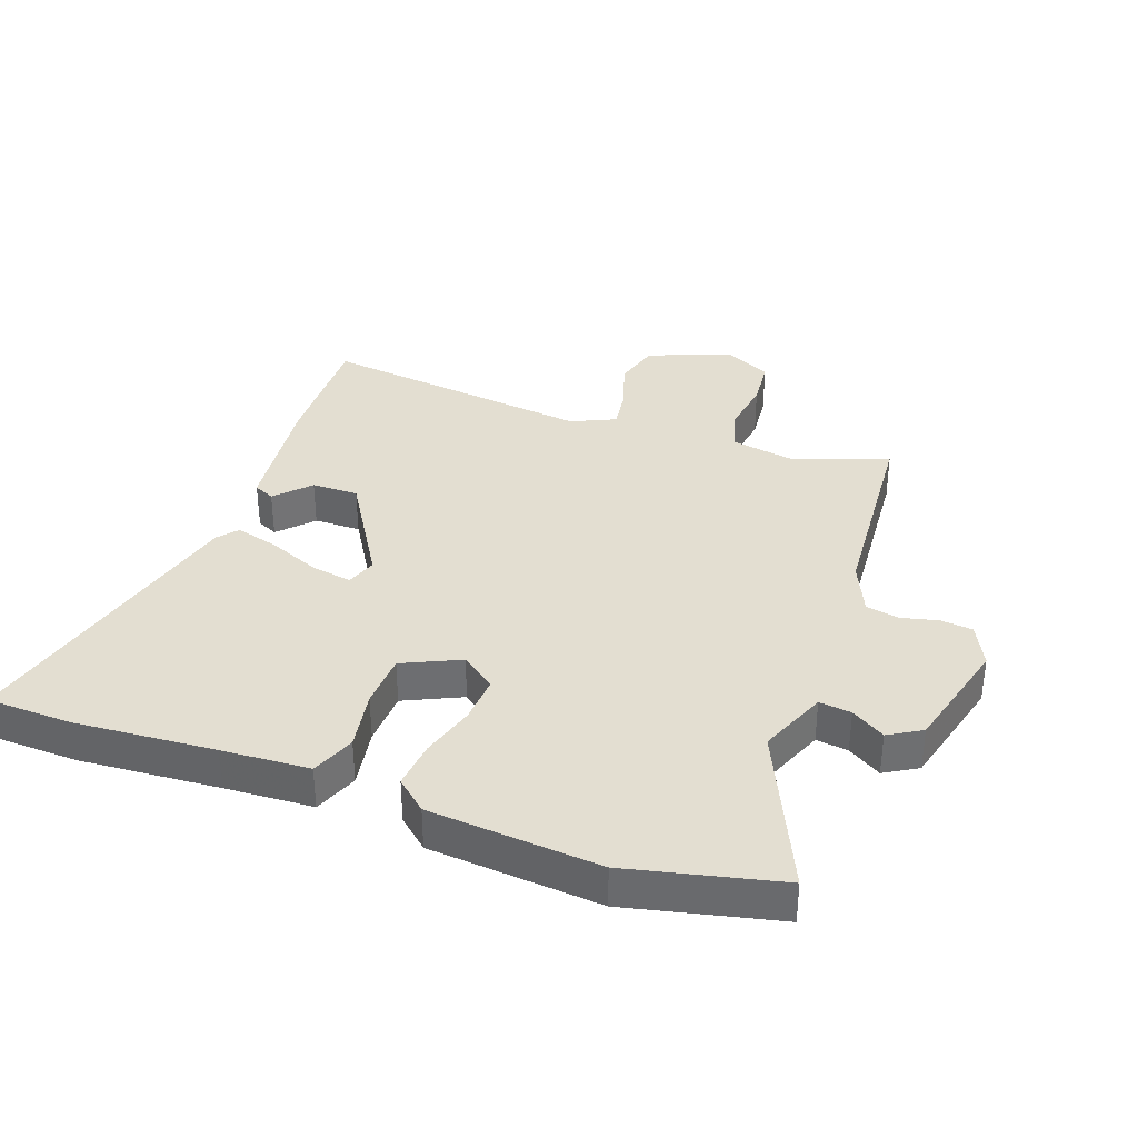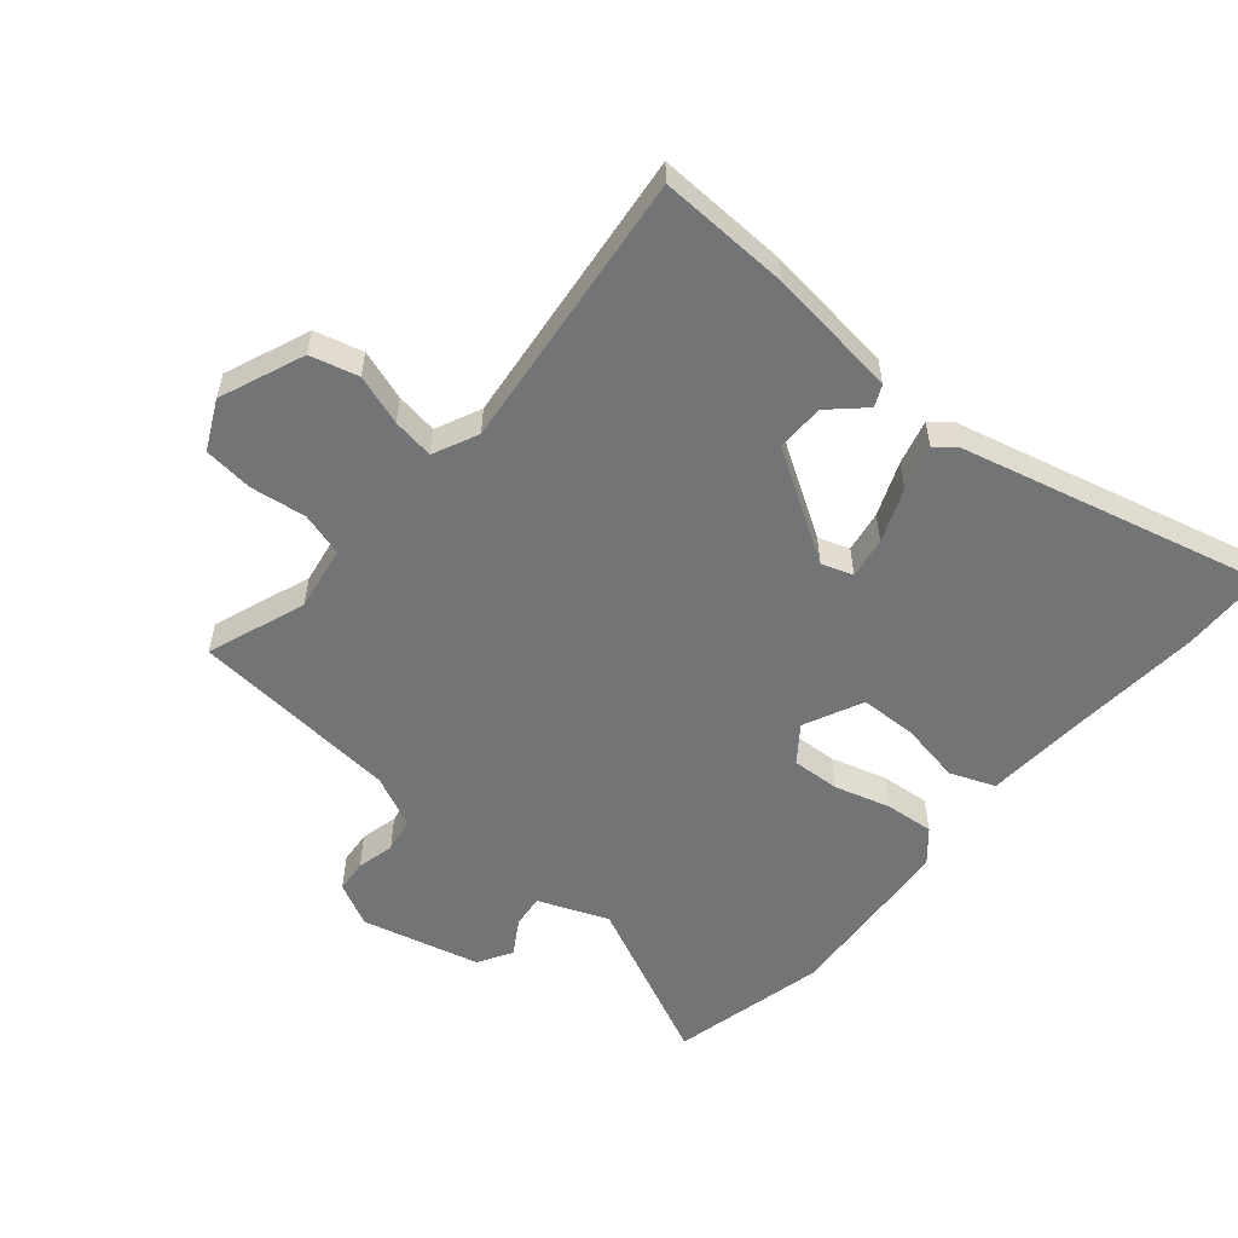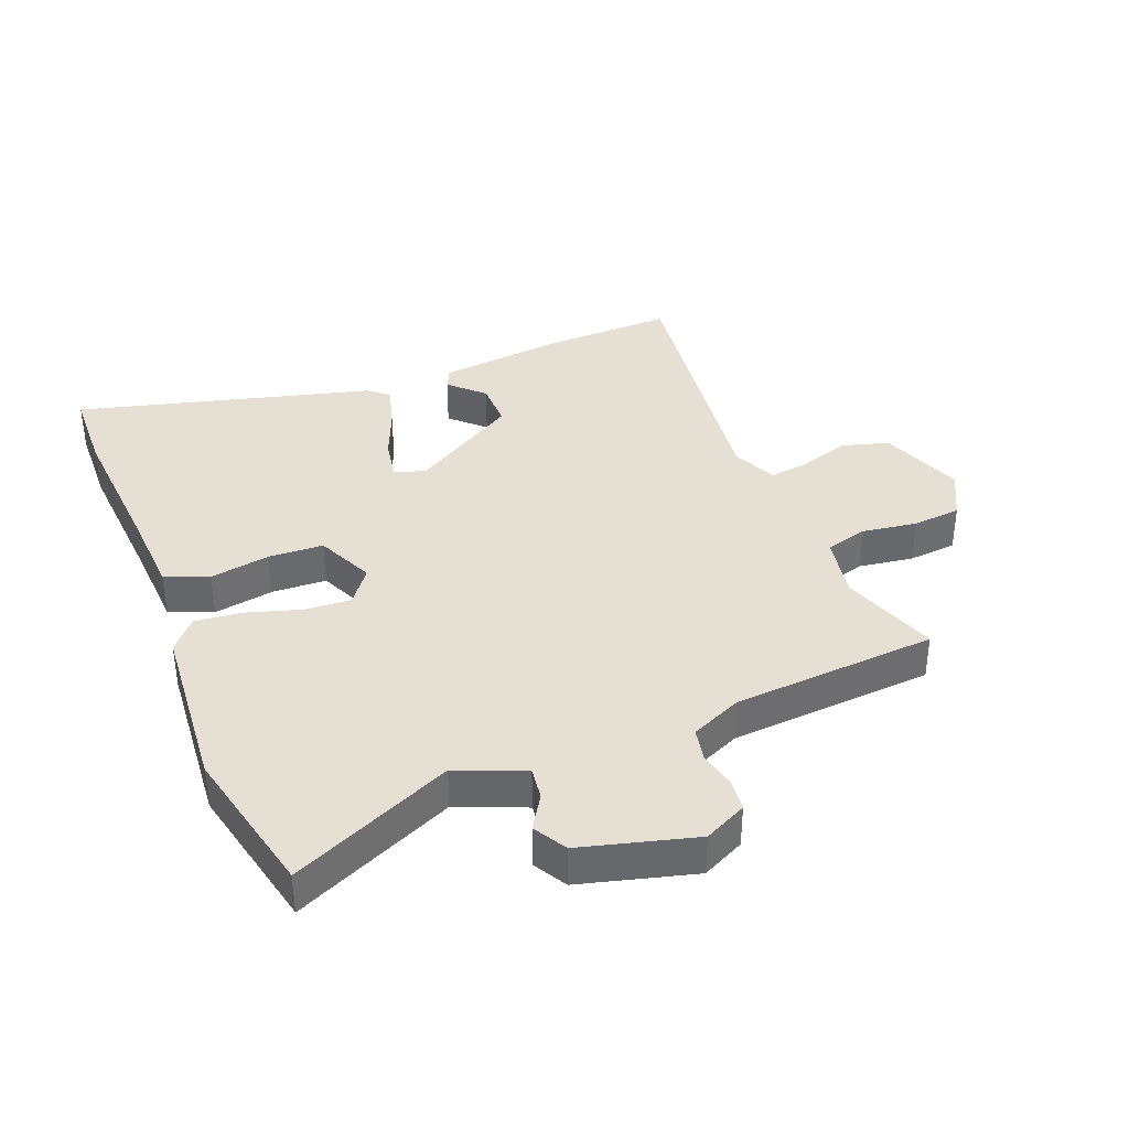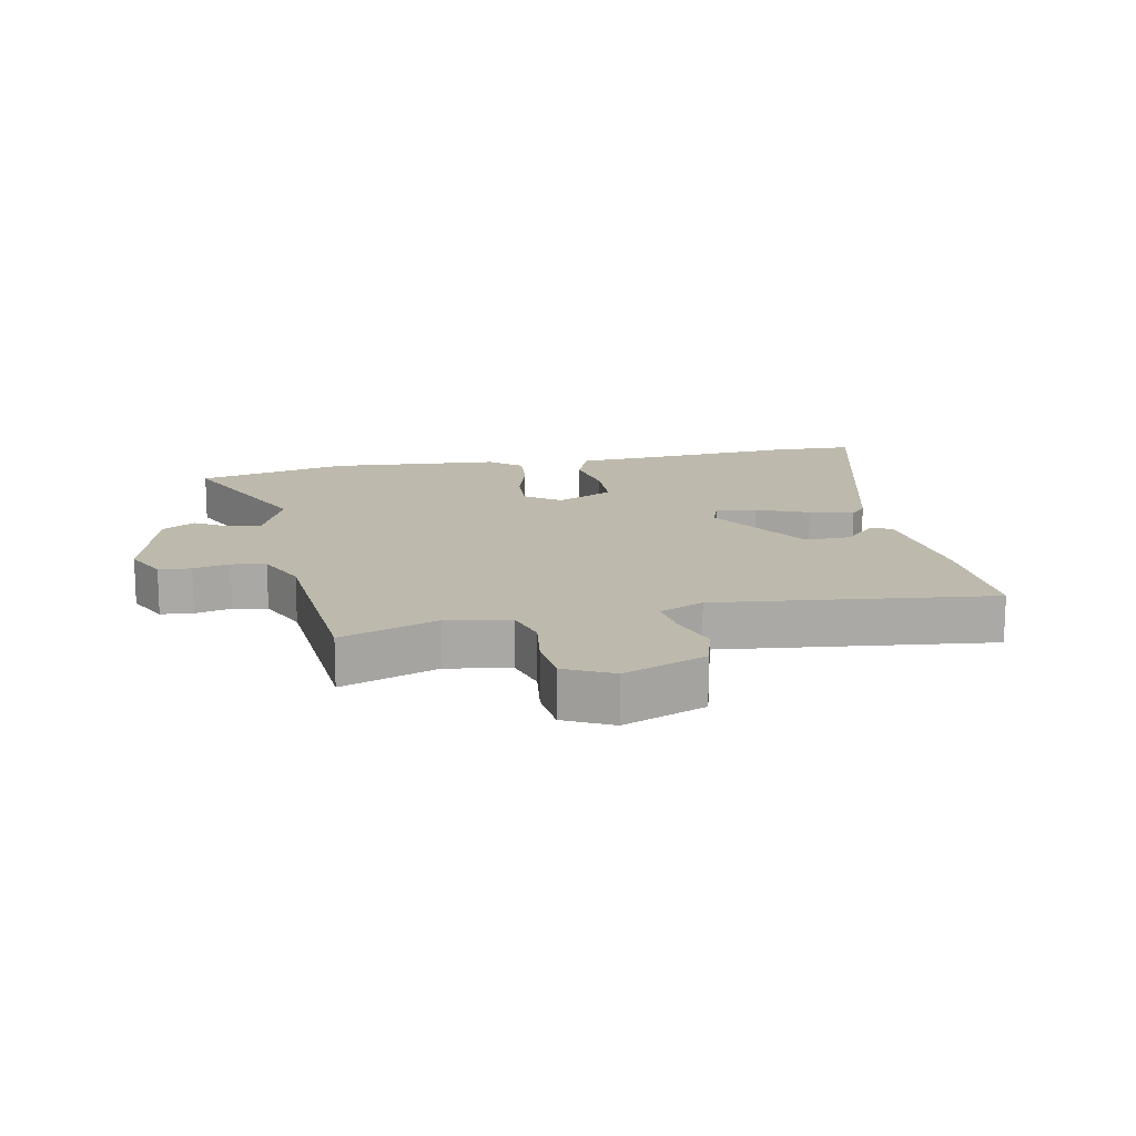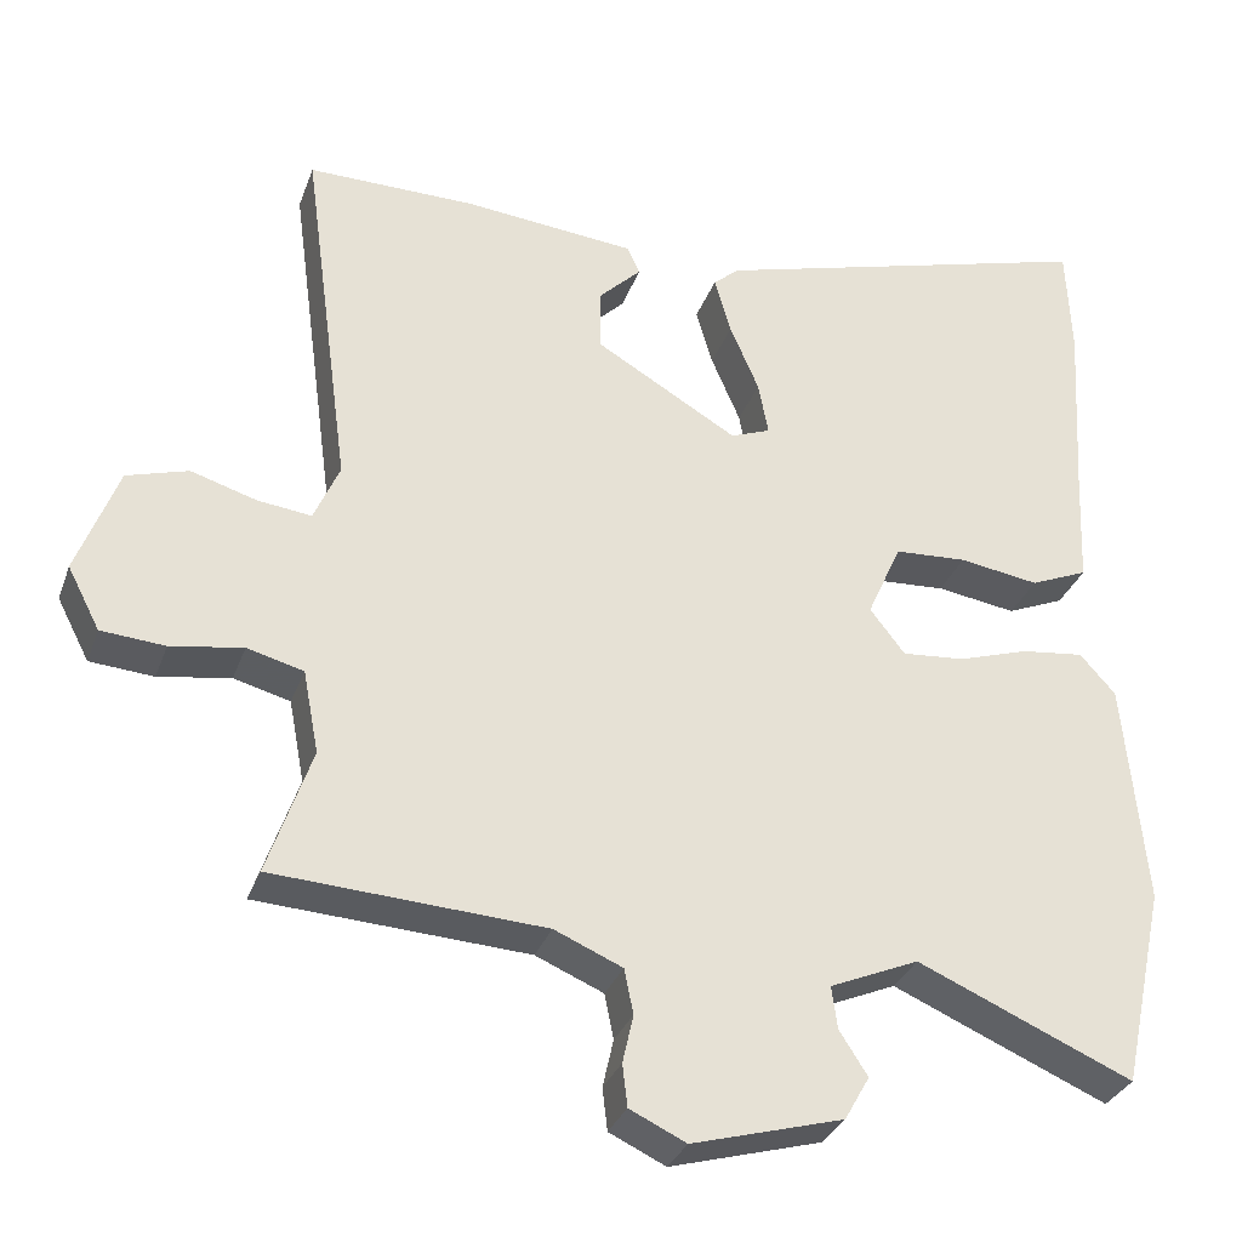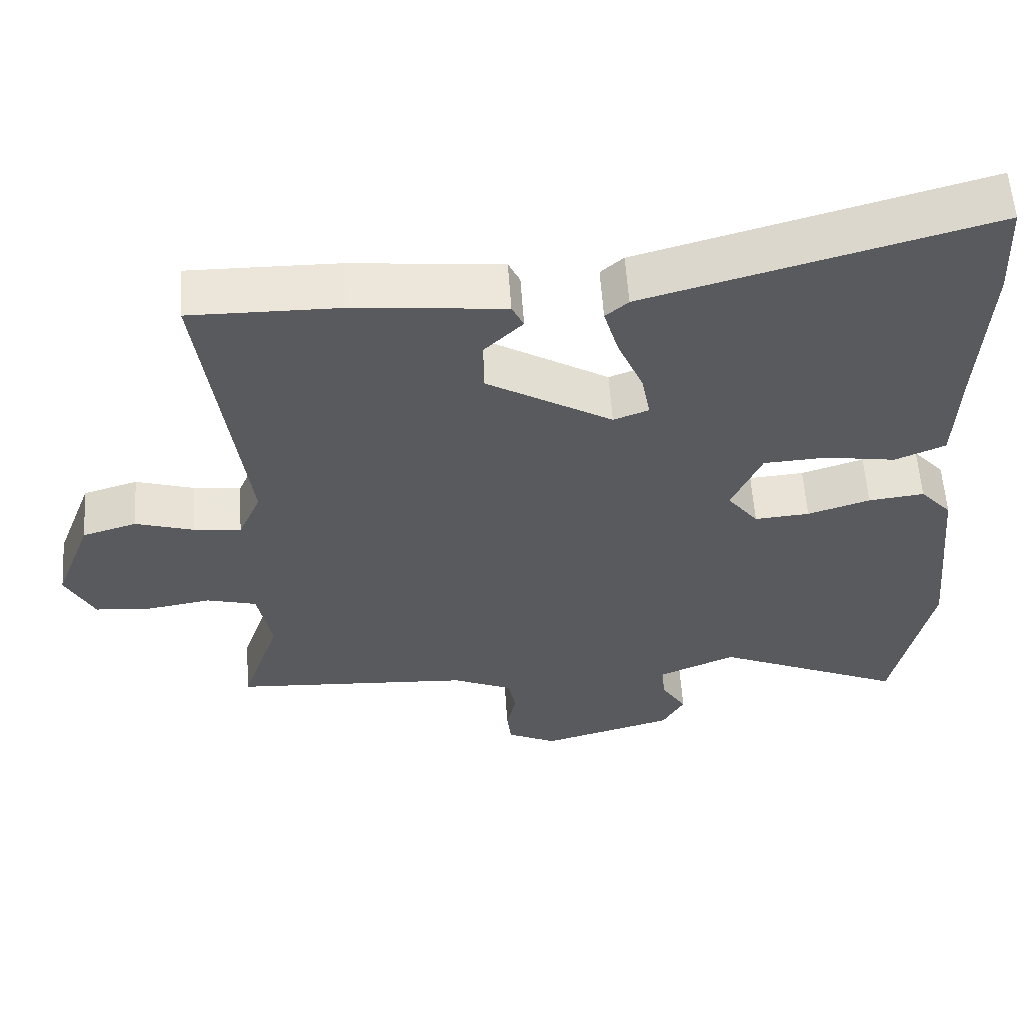
<metadata>
{"format":"obj","ext":"obj","renderer":"f3d","projection":"perspective","resolution":1024,"background":"white","views":[{"elev":36.0,"azim":108.9,"up":"+Y"},{"elev":-56.1,"azim":-41.6,"up":"+Y"},{"elev":38.0,"azim":157.7,"up":"+Y"},{"elev":15.0,"azim":-102.3,"up":"+Y"},{"elev":-31.5,"azim":-18.1,"up":"+Z"},{"elev":57.8,"azim":-3.8,"up":"+Z"}]}
</metadata>
<code>
v -0.533 0.07 -0.466
v -0.48 0.07 -0.312
v -0.499 0.07 -0.212
v -0.567 0.07 -0.194
v -0.654 0.07 -0.208
v -0.731 0.07 -0.202
v -0.77 0.07 -0.127
v -0.72 0.07 0.005
v -0.646 0.07 0.027
v -0.567 0.07 0.003
v -0.502 0.07 -0.005
v -0.471 0.07 0.066
v -0.529 0.07 0.501
v -0.326 0.07 0.499
v -0.12 0.07 0.479
v -0.104 0.07 0.446
v -0.156 0.07 0.395
v -0.156 0.07 0.321
v 0.016 0.07 0.22
v 0.064 0.07 0.238
v 0.052 0.07 0.302
v 0.017 0.07 0.384
v -0.003 0.07 0.453
v 0.028 0.07 0.48
v 0.495 0.07 0.609
v 0.501 0.07 0.475
v 0.488 0.07 0.252
v 0.482 0.07 0.112
v 0.413 0.07 0.083
v 0.317 0.07 0.098
v 0.23 0.07 0.093
v 0.189 0.07 0.001
v 0.231 0.07 -0.053
v 0.306 0.07 -0.047
v 0.391 0.07 -0.02
v 0.467 0.07 -0.011
v 0.51 0.07 -0.059
v 0.536 0.07 -0.331
v 0.484 0.07 -0.573
v 0.225 0.07 -0.461
v 0.118 0.07 -0.507
v 0.125 0.07 -0.558
v 0.159 0.07 -0.611
v 0.129 0.07 -0.664
v -0.053 0.07 -0.715
v -0.121 0.07 -0.683
v -0.127 0.07 -0.632
v -0.114 0.07 -0.574
v -0.125 0.07 -0.52
v -0.207 0.07 -0.485
v -0.533 0 -0.466
v -0.48 0 -0.312
v -0.499 0 -0.212
v -0.567 0 -0.194
v -0.654 0 -0.208
v -0.731 0 -0.202
v -0.77 0 -0.127
v -0.72 0 0.005
v -0.646 0 0.027
v -0.567 0 0.003
v -0.502 0 -0.005
v -0.471 0 0.066
v -0.529 0 0.501
v -0.326 0 0.499
v -0.12 0 0.479
v -0.104 0 0.446
v -0.156 0 0.395
v -0.156 0 0.321
v 0.016 0 0.22
v 0.064 0 0.238
v 0.052 0 0.302
v 0.017 0 0.384
v -0.003 0 0.453
v 0.028 0 0.48
v 0.495 0 0.609
v 0.501 0 0.475
v 0.488 0 0.252
v 0.482 0 0.112
v 0.413 0 0.083
v 0.317 0 0.098
v 0.23 0 0.093
v 0.189 0 0.001
v 0.231 0 -0.053
v 0.306 0 -0.047
v 0.391 0 -0.02
v 0.467 0 -0.011
v 0.51 0 -0.059
v 0.536 0 -0.331
v 0.484 0 -0.573
v 0.225 0 -0.461
v 0.118 0 -0.507
v 0.125 0 -0.558
v 0.159 0 -0.611
v 0.129 0 -0.664
v -0.053 0 -0.715
v -0.121 0 -0.683
v -0.127 0 -0.632
v -0.114 0 -0.574
v -0.125 0 -0.52
v -0.207 0 -0.485
f 45 46 47 48
f 45 48 49
f 42 43 44 45
f 41 42 45 49
f 40 41 49 50
f 38 39 40
f 34 35 36 37
f 33 34 37 38
f 27 28 29 30
f 27 30 31
f 26 27 31
f 25 26 31
f 24 25 31
f 21 22 23 24
f 20 21 24 31
f 19 20 31 32
f 14 15 16 17
f 12 13 14 17
f 11 12 17 18
f 7 8 9 10
f 7 10 11
f 4 5 6 7
f 3 4 7 11
f 2 3 11 18
f 33 38 40 50
f 19 32 33 50
f 18 19 50
f 1 2 18 50
f 98 97 96 95
f 99 98 95
f 95 94 93 92
f 99 95 92 91
f 100 99 91 90
f 90 89 88
f 87 86 85 84
f 88 87 84 83
f 80 79 78 77
f 81 80 77
f 81 77 76
f 81 76 75
f 81 75 74
f 74 73 72 71
f 81 74 71 70
f 82 81 70 69
f 67 66 65 64
f 67 64 63 62
f 68 67 62 61
f 60 59 58 57
f 61 60 57
f 57 56 55 54
f 61 57 54 53
f 68 61 53 52
f 100 90 88 83
f 100 83 82 69
f 100 69 68
f 100 68 52 51
f 1 51 52 2
f 2 52 53 3
f 3 53 54 4
f 4 54 55 5
f 5 55 56 6
f 6 56 57 7
f 7 57 58 8
f 8 58 59 9
f 9 59 60 10
f 10 60 61 11
f 11 61 62 12
f 12 62 63 13
f 13 63 64 14
f 14 64 65 15
f 15 65 66 16
f 16 66 67 17
f 17 67 68 18
f 18 68 69 19
f 19 69 70 20
f 20 70 71 21
f 21 71 72 22
f 22 72 73 23
f 23 73 74 24
f 24 74 75 25
f 25 75 76 26
f 26 76 77 27
f 27 77 78 28
f 28 78 79 29
f 29 79 80 30
f 30 80 81 31
f 31 81 82 32
f 32 82 83 33
f 33 83 84 34
f 34 84 85 35
f 35 85 86 36
f 36 86 87 37
f 37 87 88 38
f 38 88 89 39
f 39 89 90 40
f 40 90 91 41
f 41 91 92 42
f 42 92 93 43
f 43 93 94 44
f 44 94 95 45
f 45 95 96 46
f 46 96 97 47
f 47 97 98 48
f 48 98 99 49
f 49 99 100 50
f 50 100 51 1

</code>
